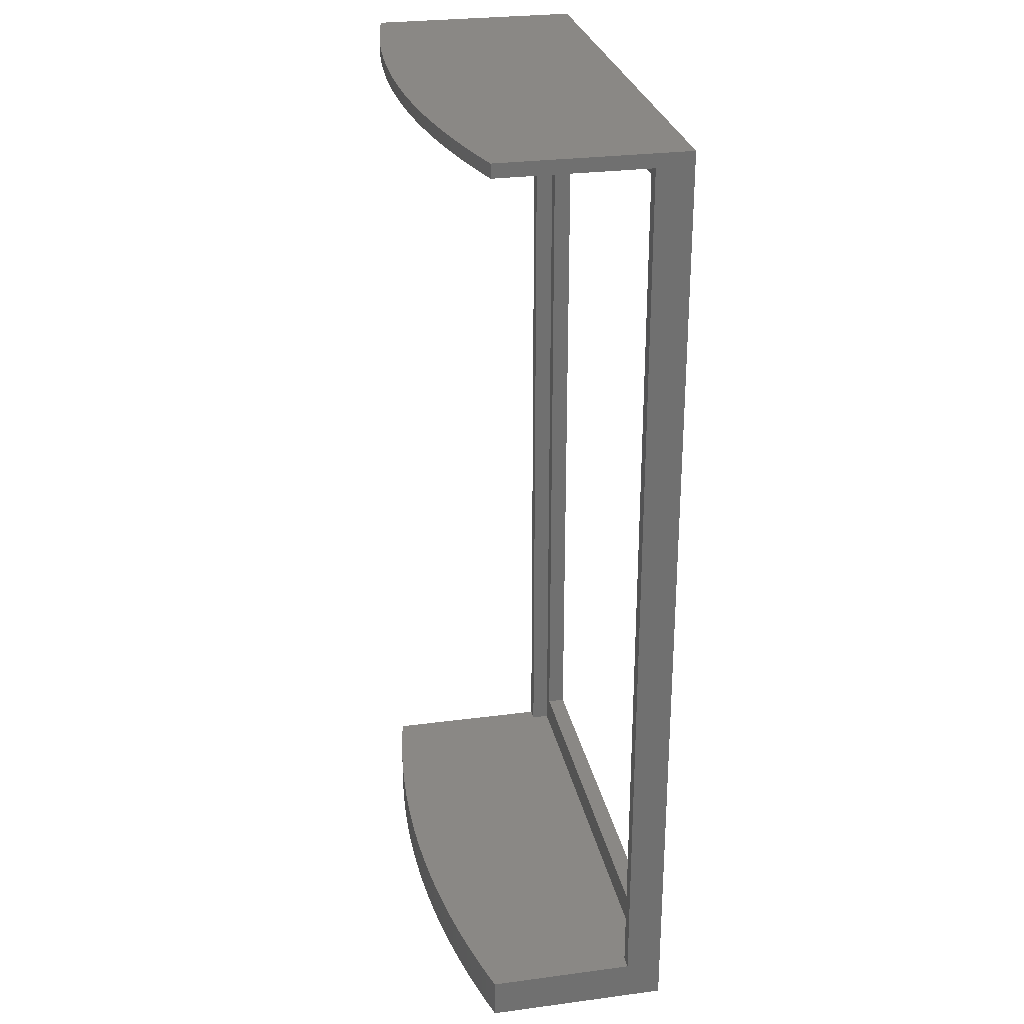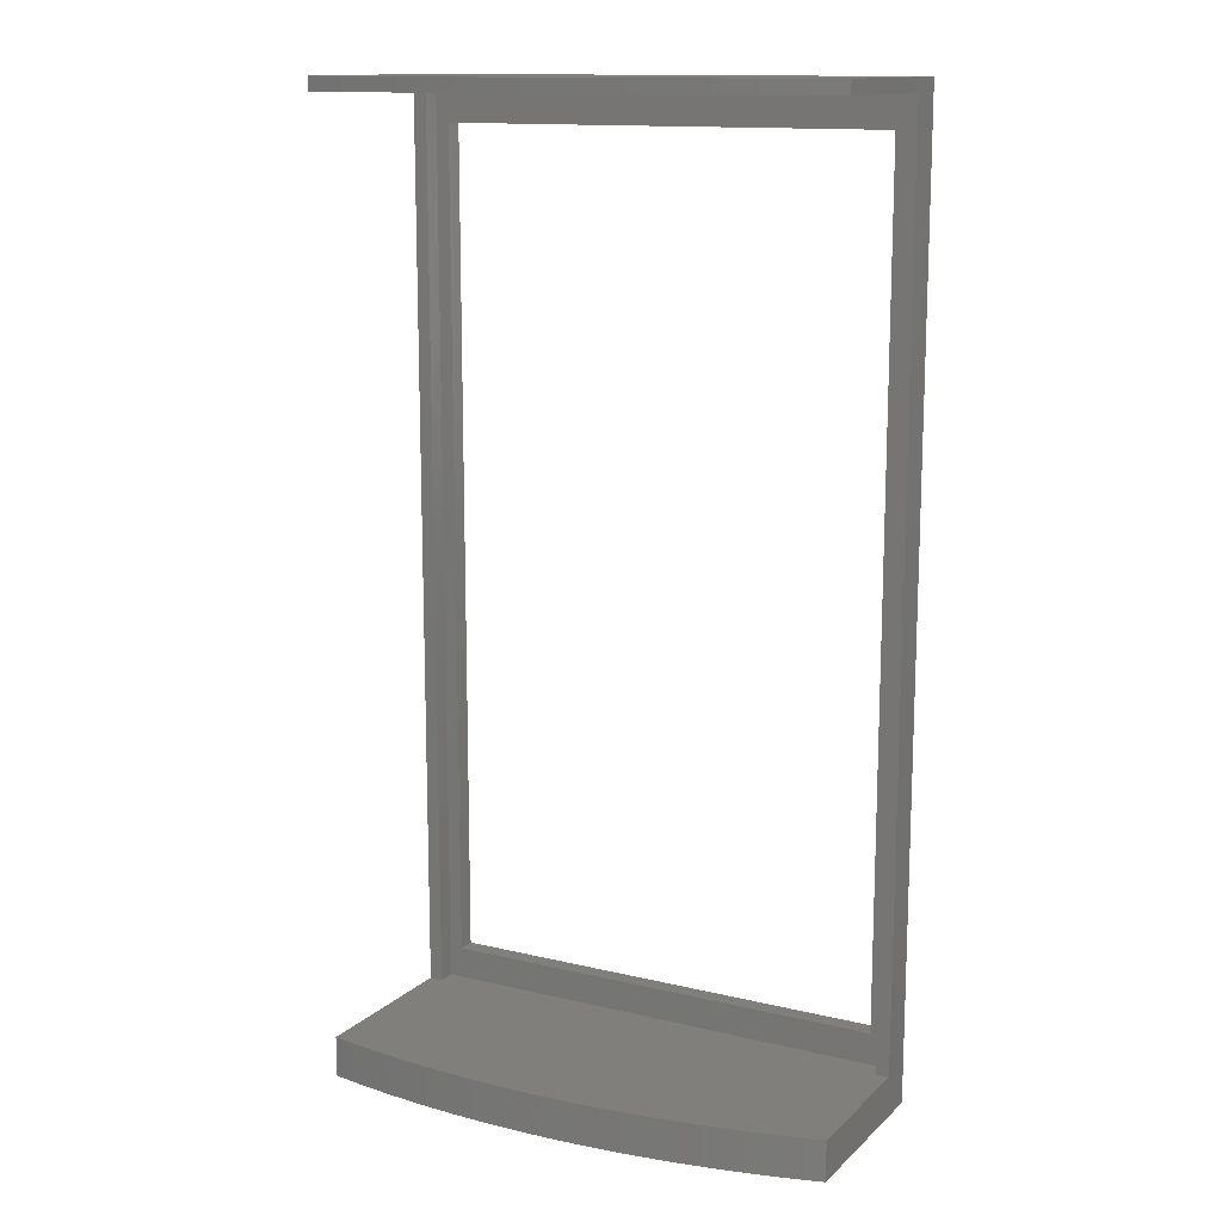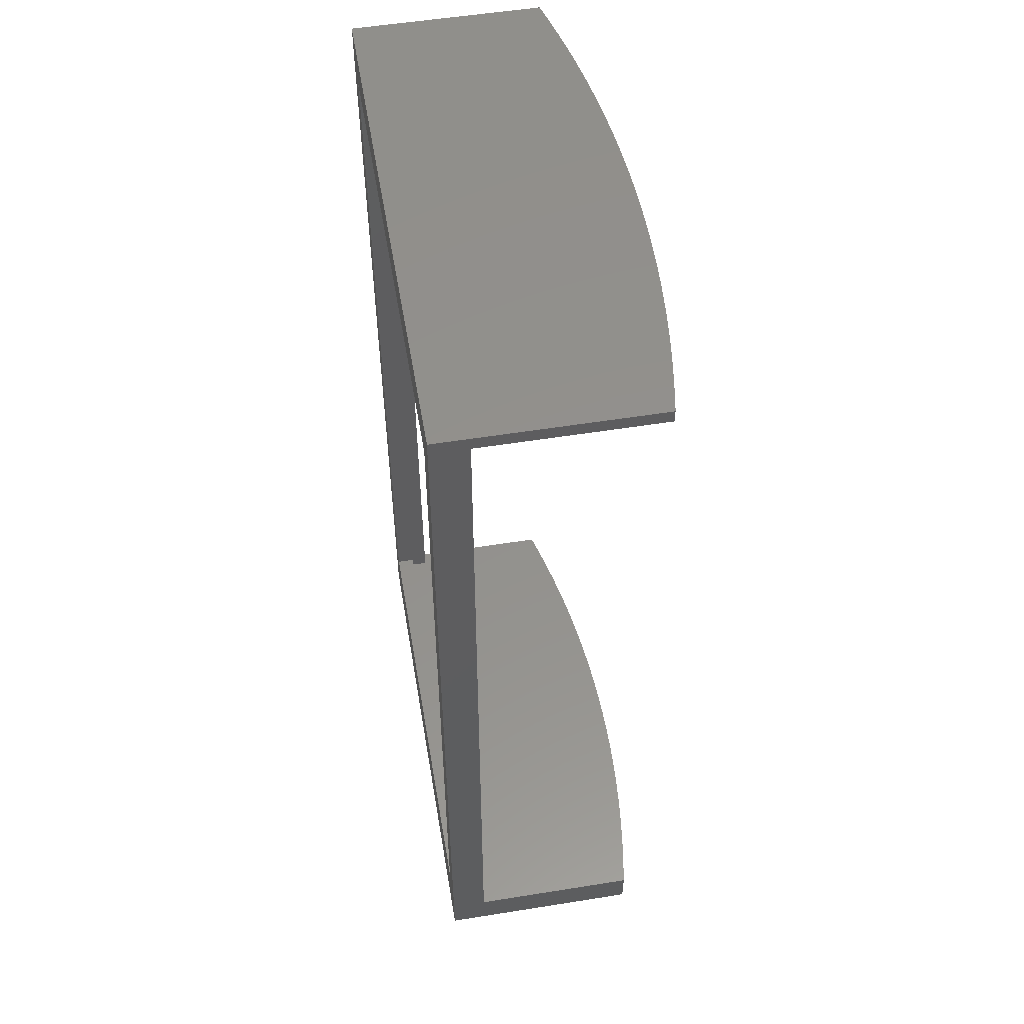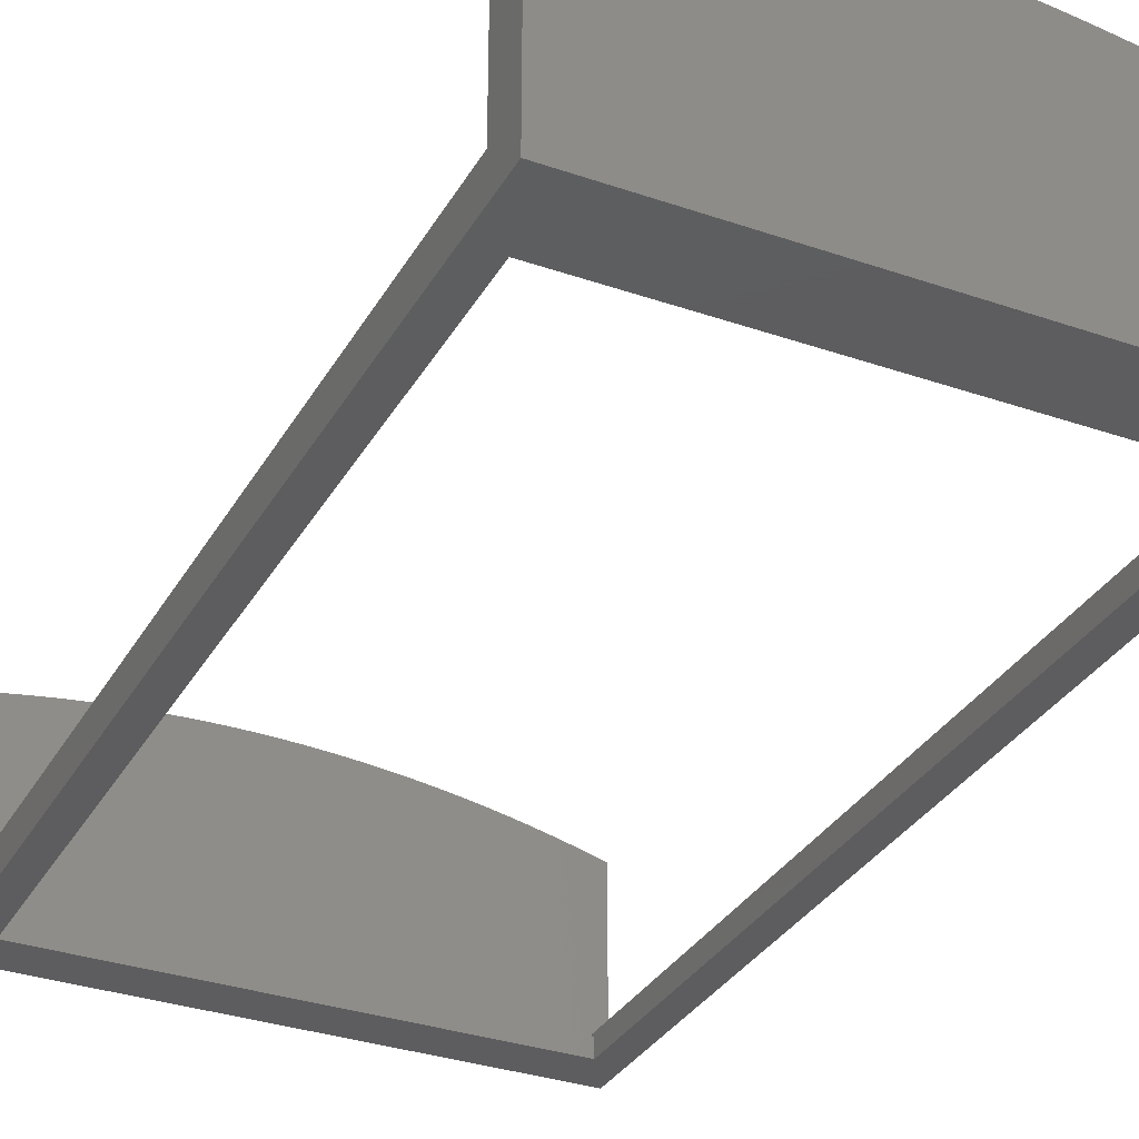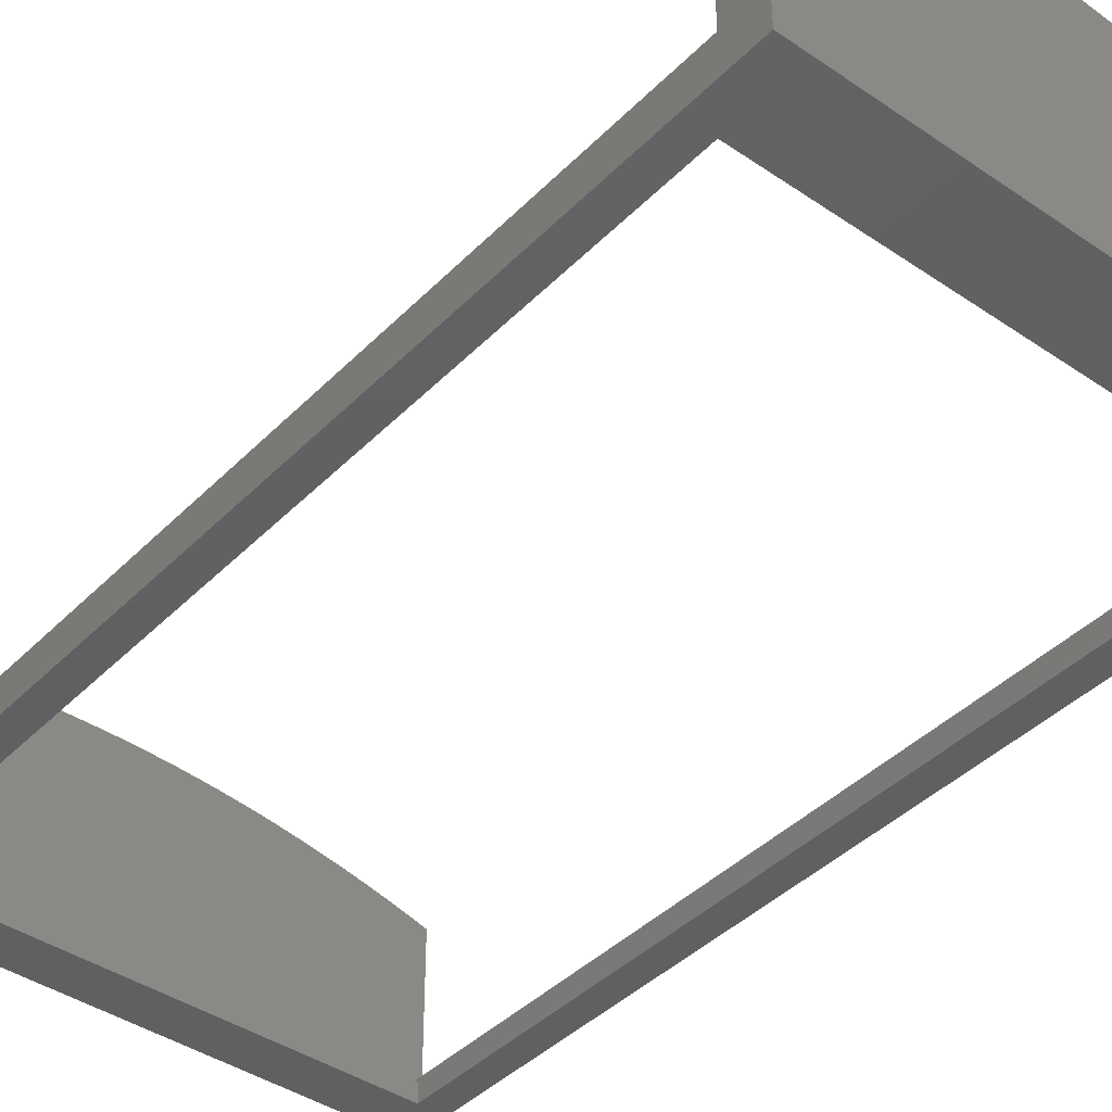
<metadata>
{"format":"stl","ext":"stl","renderer":"f3d","projection":"perspective","resolution":1024,"background":"white","views":[{"elev":27.8,"azim":78.6,"up":"+Y"},{"elev":13.5,"azim":28.4,"up":"+Y"},{"elev":54.8,"azim":-99.6,"up":"+Y"},{"elev":-32.7,"azim":-25.6,"up":"+Z"},{"elev":-41.3,"azim":-39.7,"up":"+Z"}]}
</metadata>
<code>
# stl→obj: 270 verts, 540 faces
v -143.4 -13.46 45.94
v -141.1 -13.46 46.37
v -143.4 -4.459 45.94
v -141.1 -4.459 46.37
v -138.8 -13.46 46.77
v -138.8 -4.459 46.77
v -136.5 -4.459 47.16
v -136.5 -13.46 47.16
v -134.2 -13.46 47.52
v -134.2 -4.459 47.52
v -131.9 -13.46 47.86
v -131.9 -4.459 47.86
v -129.6 -13.46 48.18
v -129.6 -4.459 48.18
v -127.3 -13.46 48.48
v -127.3 -4.459 48.48
v -125 -4.459 48.75
v -125 -13.46 48.75
v -122.6 -13.46 49
v -122.6 -4.459 49
v -120.3 -13.46 49.23
v -120.3 -4.459 49.23
v -118 -13.46 49.44
v -118 -4.459 49.44
v -115.7 -4.459 49.62
v -115.7 -13.46 49.62
v -113.4 -13.46 49.78
v -113.4 -4.459 49.78
v -111 -13.46 49.92
v -111 -4.459 49.92
v -108.7 -13.46 50.04
v -108.7 -4.459 50.04
v -106.4 -13.46 50.13
v -106.4 -4.459 50.13
v -104 -4.459 50.21
v -104 -13.46 50.21
v -101.7 -13.46 50.26
v -101.7 -4.459 50.26
v -99.39 -13.46 50.28
v -99.39 -4.459 50.28
v -97.06 -13.46 50.29
v -97.06 -4.459 50.29
v -94.73 -4.459 50.27
v -94.73 -13.46 50.27
v -92.4 -4.459 50.23
v -92.4 -13.46 50.23
v -90.07 -13.46 50.17
v -90.07 -4.459 50.17
v -87.74 -13.46 50.08
v -87.74 -4.459 50.08
v -85.41 -13.46 49.98
v -85.41 -4.459 49.98
v -83.09 -4.459 49.85
v -83.09 -13.46 49.85
v -80.76 -13.46 49.69
v -80.76 -4.459 49.69
v -78.44 -13.46 49.52
v -78.44 -4.459 49.52
v -76.12 -13.46 49.32
v -76.12 -4.459 49.32
v -73.8 -13.46 49.1
v -73.8 -4.459 49.1
v -71.48 -4.459 48.86
v -71.48 -13.46 48.86
v -69.16 -13.46 48.6
v -69.16 -4.459 48.6
v -66.85 -13.46 48.31
v -66.85 -4.459 48.31
v -64.54 -13.46 48
v -64.54 -4.459 48
v -62.24 -4.459 47.67
v -62.24 -13.46 47.67
v -59.93 -4.459 47.32
v -59.93 -13.46 47.32
v -57.63 -13.46 46.94
v -57.63 -4.459 46.94
v -55.34 -13.46 46.55
v -55.34 -4.459 46.55
v -53.04 -13.46 46.13
v -53.04 -4.459 46.13
v -50.76 -4.459 45.68
v -50.76 -13.46 45.68
v -48.47 -13.46 45.22
v -48.47 -4.459 45.22
v -46.19 -13.46 44.74
v -46.19 -4.459 44.74
v -43.92 -13.46 44.23
v -43.92 -4.459 44.23
v -41.65 -13.46 43.7
v -41.65 -4.459 43.7
v -39.39 -4.459 43.15
v -39.39 -13.46 43.15
v -37.13 -13.46 42.57
v -37.13 -4.459 42.57
v -34.87 -13.46 41.98
v -34.87 -4.459 41.98
v -32.63 -13.46 41.36
v -32.63 -4.459 41.36
v -30.39 -4.459 40.72
v -30.39 -13.46 40.72
v -30.39 195.5 40.72
v -30.39 198.5 40.72
v -32.63 195.5 41.36
v -32.63 198.5 41.36
v -34.87 198.5 41.98
v -34.87 195.5 41.98
v -37.13 198.5 42.57
v -37.13 195.5 42.57
v -39.39 198.5 43.15
v -39.39 195.5 43.15
v -41.65 195.5 43.7
v -41.65 198.5 43.7
v -43.92 198.5 44.23
v -43.92 195.5 44.23
v -46.19 198.5 44.74
v -46.19 195.5 44.74
v -48.47 198.5 45.22
v -48.47 195.5 45.22
v -50.76 198.5 45.68
v -50.76 195.5 45.68
v -53.04 195.5 46.13
v -53.04 198.5 46.13
v -55.34 198.5 46.55
v -55.34 195.5 46.55
v -57.63 198.5 46.94
v -57.63 195.5 46.94
v -59.93 198.5 47.32
v -59.93 195.5 47.32
v -62.24 195.5 47.67
v -62.24 198.5 47.67
v -64.54 195.5 48
v -64.54 198.5 48
v -66.85 198.5 48.31
v -66.85 195.5 48.31
v -69.16 198.5 48.6
v -69.16 195.5 48.6
v -71.48 198.5 48.86
v -71.48 195.5 48.86
v -73.8 195.5 49.1
v -73.8 198.5 49.1
v -76.12 198.5 49.32
v -76.12 195.5 49.32
v -78.44 198.5 49.52
v -78.44 195.5 49.52
v -80.76 198.5 49.69
v -80.76 195.5 49.69
v -83.09 198.5 49.85
v -83.09 195.5 49.85
v -85.41 195.5 49.98
v -85.41 198.5 49.98
v -87.74 198.5 50.08
v -87.74 195.5 50.08
v -90.07 198.5 50.17
v -90.07 195.5 50.17
v -92.4 198.5 50.23
v -92.4 195.5 50.23
v -94.73 195.5 50.27
v -94.73 198.5 50.27
v -97.06 195.5 50.29
v -97.06 198.5 50.29
v -99.39 198.5 50.28
v -99.39 195.5 50.28
v -101.7 198.5 50.26
v -101.7 195.5 50.26
v -104 198.5 50.21
v -104 195.5 50.21
v -106.4 195.5 50.13
v -106.4 198.5 50.13
v -108.7 198.5 50.04
v -108.7 195.5 50.04
v -111 198.5 49.92
v -111 195.5 49.92
v -113.4 198.5 49.78
v -113.4 195.5 49.78
v -115.7 198.5 49.62
v -115.7 195.5 49.62
v -118 195.5 49.44
v -118 198.5 49.44
v -120.3 198.5 49.23
v -120.3 195.5 49.23
v -122.6 198.5 49
v -122.6 195.5 49
v -125 198.5 48.75
v -125 195.5 48.75
v -127.3 195.5 48.48
v -127.3 198.5 48.48
v -129.6 198.5 48.18
v -129.6 195.5 48.18
v -131.9 198.5 47.86
v -131.9 195.5 47.86
v -134.2 198.5 47.52
v -134.2 195.5 47.52
v -136.5 198.5 47.16
v -136.5 195.5 47.16
v -138.8 195.5 46.77
v -138.8 198.5 46.77
v -141.1 198.5 46.37
v -141.1 195.5 46.37
v -143.4 198.5 45.94
v -143.4 195.5 45.94
v -143.4 198.5 0
v -105.7 198.5 0
v -68.05 198.5 0
v -30.39 198.5 0
v -143.4 195.5 8
v -143.4 145.5 0
v -143.4 145.5 8
v -143.4 95.54 8
v -143.4 92.54 0
v -143.4 45.54 8
v -143.4 39.54 0
v -143.4 -4.459 8
v -143.4 -13.46 0
v -30.39 -13.46 0
v -68.05 -13.46 0
v -105.7 -13.46 0
v -140.4 -4.459 8
v -140.4 45.54 8
v -140.4 95.54 8
v -140.4 145.5 8
v -140.4 195.5 8
v -36.39 2.541 4
v -36.39 2.541 0
v -86.89 2.541 4
v -86.89 2.541 0
v -137.4 2.541 4
v -137.4 2.541 0
v -36.39 188.5 4
v -36.39 188.5 0
v -36.39 142 4
v -36.39 142 0
v -36.39 95.54 4
v -36.39 95.54 0
v -36.39 49.04 4
v -36.39 49.04 0
v -137.4 188.5 4
v -137.4 188.5 0
v -86.89 188.5 4
v -86.89 188.5 0
v -137.4 49.04 4
v -137.4 49.04 0
v -137.4 95.54 4
v -137.4 95.54 0
v -137.4 142 4
v -137.4 142 0
v -86.89 -4.459 4
v -140.4 -4.459 4
v -140.4 45.54 4
v -140.4 95.54 4
v -140.4 145.5 4
v -140.4 195.5 4
v -86.89 195.5 4
v -33.39 195.5 4
v -33.39 145.5 4
v -33.39 95.54 4
v -33.39 45.54 4
v -33.39 -4.459 4
v -30.39 195.5 8
v -33.39 195.5 8
v -33.39 -4.459 8
v -30.39 -4.459 8
v -33.39 145.5 8
v -33.39 95.54 8
v -33.39 45.54 8
v -30.39 145.5 8
v -30.39 95.54 8
v -30.39 45.54 8
v -30.39 39.54 0
v -30.39 92.54 0
v -30.39 145.5 0
f 1 2 3
f 3 2 4
f 4 2 5
f 6 5 7
f 6 4 5
f 5 8 7
f 7 8 9
f 10 9 11
f 12 11 13
f 14 13 15
f 16 15 17
f 16 14 15
f 7 9 10
f 10 11 12
f 12 13 14
f 15 18 17
f 17 18 19
f 20 19 21
f 22 21 23
f 24 23 25
f 24 22 23
f 17 19 20
f 20 21 22
f 23 26 25
f 25 26 27
f 28 27 29
f 30 29 31
f 32 31 33
f 34 33 35
f 34 32 33
f 25 27 28
f 28 29 30
f 30 31 32
f 33 36 35
f 35 36 37
f 38 37 39
f 40 39 41
f 42 41 43
f 42 40 41
f 35 37 38
f 38 39 40
f 41 44 43
f 43 44 45
f 45 44 46
f 47 45 46
f 47 48 45
f 47 49 48
f 48 49 50
f 50 49 51
f 52 51 53
f 52 50 51
f 51 54 53
f 53 54 55
f 56 55 57
f 58 57 59
f 60 59 61
f 62 61 63
f 62 60 61
f 53 55 56
f 56 57 58
f 58 59 60
f 61 64 63
f 63 64 65
f 66 65 67
f 68 67 69
f 70 69 71
f 70 68 69
f 63 65 66
f 66 67 68
f 69 72 71
f 71 72 73
f 73 72 74
f 75 73 74
f 75 76 73
f 75 77 76
f 76 77 78
f 78 77 79
f 80 79 81
f 80 78 79
f 79 82 81
f 81 82 83
f 84 83 85
f 86 85 87
f 88 87 89
f 90 89 91
f 90 88 89
f 81 83 84
f 84 85 86
f 86 87 88
f 89 92 91
f 91 92 93
f 94 93 95
f 96 95 97
f 98 97 99
f 98 96 97
f 91 93 94
f 94 95 96
f 97 100 99
f 101 102 103
f 103 102 104
f 105 103 104
f 105 106 103
f 105 107 106
f 106 107 108
f 108 107 109
f 110 109 111
f 110 108 109
f 109 112 111
f 111 112 113
f 114 113 115
f 116 115 117
f 118 117 119
f 120 119 121
f 120 118 119
f 111 113 114
f 114 115 116
f 116 117 118
f 119 122 121
f 121 122 123
f 124 123 125
f 126 125 127
f 128 127 129
f 128 126 127
f 121 123 124
f 124 125 126
f 127 130 129
f 129 130 131
f 131 130 132
f 133 131 132
f 133 134 131
f 133 135 134
f 134 135 136
f 136 135 137
f 138 137 139
f 138 136 137
f 137 140 139
f 139 140 141
f 142 141 143
f 144 143 145
f 146 145 147
f 148 147 149
f 148 146 147
f 139 141 142
f 142 143 144
f 144 145 146
f 147 150 149
f 149 150 151
f 152 151 153
f 154 153 155
f 156 155 157
f 156 154 155
f 149 151 152
f 152 153 154
f 155 158 157
f 157 158 159
f 159 158 160
f 161 159 160
f 161 162 159
f 161 163 162
f 162 163 164
f 164 163 165
f 166 165 167
f 166 164 165
f 165 168 167
f 167 168 169
f 170 169 171
f 172 171 173
f 174 173 175
f 176 175 177
f 176 174 175
f 167 169 170
f 170 171 172
f 172 173 174
f 175 178 177
f 177 178 179
f 180 179 181
f 182 181 183
f 184 183 185
f 184 182 183
f 177 179 180
f 180 181 182
f 183 186 185
f 185 186 187
f 188 187 189
f 190 189 191
f 192 191 193
f 194 193 195
f 194 192 193
f 185 187 188
f 188 189 190
f 190 191 192
f 193 196 195
f 195 196 197
f 198 197 199
f 200 198 199
f 195 197 198
f 199 197 201
f 201 197 196
f 193 201 196
f 193 191 201
f 201 191 189
f 187 201 189
f 187 186 201
f 201 186 202
f 202 186 183
f 181 202 183
f 181 179 202
f 202 179 178
f 175 202 178
f 175 173 202
f 202 173 171
f 169 202 171
f 169 168 202
f 202 168 165
f 163 202 165
f 163 161 202
f 202 161 160
f 158 202 160
f 158 155 202
f 202 155 153
f 151 202 153
f 151 150 202
f 202 150 203
f 203 150 147
f 145 203 147
f 145 143 203
f 203 143 141
f 140 203 141
f 140 137 203
f 203 137 135
f 133 203 135
f 133 132 203
f 203 132 130
f 127 203 130
f 127 125 203
f 203 125 123
f 122 203 123
f 122 119 203
f 203 119 117
f 115 203 117
f 115 113 203
f 203 113 204
f 204 113 112
f 109 204 112
f 109 107 204
f 204 107 105
f 104 204 105
f 104 102 204
f 200 199 205
f 205 199 201
f 206 205 201
f 206 207 205
f 206 208 207
f 206 209 208
f 208 209 210
f 210 209 211
f 212 211 213
f 1 212 213
f 1 3 212
f 210 211 212
f 100 97 214
f 214 97 95
f 93 214 95
f 93 92 214
f 214 92 89
f 87 214 89
f 87 215 214
f 87 85 215
f 215 85 83
f 82 215 83
f 82 79 215
f 215 79 77
f 75 215 77
f 75 74 215
f 215 74 72
f 69 215 72
f 69 67 215
f 215 67 65
f 64 215 65
f 64 61 215
f 215 61 59
f 57 215 59
f 57 55 215
f 215 55 54
f 51 215 54
f 51 216 215
f 51 49 216
f 216 49 47
f 46 216 47
f 46 44 216
f 216 44 41
f 39 216 41
f 39 37 216
f 216 37 36
f 33 216 36
f 33 31 216
f 216 31 29
f 27 216 29
f 27 26 216
f 216 26 23
f 21 216 23
f 21 19 216
f 216 19 18
f 15 216 18
f 15 213 216
f 15 13 213
f 213 13 11
f 9 213 11
f 9 8 213
f 213 8 5
f 2 213 5
f 2 1 213
f 212 217 210
f 210 217 218
f 208 218 219
f 207 219 220
f 205 220 221
f 205 207 220
f 210 218 208
f 208 219 207
f 222 223 224
f 224 223 225
f 226 225 227
f 226 224 225
f 228 229 230
f 230 229 231
f 232 231 233
f 234 233 235
f 222 235 223
f 222 234 235
f 230 231 232
f 232 233 234
f 236 237 238
f 238 237 239
f 228 239 229
f 228 238 239
f 226 227 240
f 240 227 241
f 242 241 243
f 244 243 245
f 236 245 237
f 236 244 245
f 240 241 242
f 242 243 244
f 224 246 222
f 224 226 246
f 246 226 247
f 247 226 248
f 248 226 240
f 249 240 242
f 244 249 242
f 244 250 249
f 244 236 250
f 250 236 251
f 251 236 252
f 252 236 238
f 228 252 238
f 228 253 252
f 228 254 253
f 228 230 254
f 254 230 255
f 255 230 232
f 234 255 232
f 234 256 255
f 234 222 256
f 256 222 257
f 257 222 246
f 248 240 249
f 258 101 259
f 259 101 103
f 106 259 103
f 106 108 259
f 259 108 110
f 111 259 110
f 111 114 259
f 259 114 116
f 118 259 116
f 118 120 259
f 259 120 121
f 124 259 121
f 124 252 259
f 124 126 252
f 252 126 128
f 129 252 128
f 129 131 252
f 252 131 134
f 136 252 134
f 136 138 252
f 252 138 139
f 142 252 139
f 142 144 252
f 252 144 146
f 148 252 146
f 148 149 252
f 252 149 152
f 154 252 152
f 154 156 252
f 252 156 157
f 159 252 157
f 159 162 252
f 252 162 164
f 166 252 164
f 166 167 252
f 252 167 170
f 172 252 170
f 172 174 252
f 252 174 176
f 221 176 177
f 180 221 177
f 180 182 221
f 221 182 184
f 185 221 184
f 185 188 221
f 221 188 190
f 192 221 190
f 192 194 221
f 221 194 195
f 198 221 195
f 198 200 221
f 221 200 205
f 252 176 221
f 251 252 221
f 252 253 259
f 217 247 218
f 218 247 248
f 219 248 249
f 220 249 250
f 221 250 251
f 221 220 250
f 218 248 219
f 219 249 220
f 212 3 217
f 217 3 4
f 6 217 4
f 6 7 217
f 217 7 10
f 12 217 10
f 12 14 217
f 217 14 16
f 17 217 16
f 17 20 217
f 217 20 22
f 24 217 22
f 24 25 217
f 217 25 246
f 247 217 246
f 25 28 246
f 246 28 30
f 32 246 30
f 32 34 246
f 246 34 35
f 38 246 35
f 38 40 246
f 246 40 42
f 43 246 42
f 43 45 246
f 246 45 48
f 50 246 48
f 50 52 246
f 246 52 53
f 56 246 53
f 56 58 246
f 246 58 60
f 62 246 60
f 62 63 246
f 246 63 66
f 68 246 66
f 68 70 246
f 246 70 71
f 73 246 71
f 73 76 246
f 246 76 78
f 260 78 80
f 81 260 80
f 81 84 260
f 260 84 86
f 88 260 86
f 88 90 260
f 260 90 91
f 94 260 91
f 94 96 260
f 260 96 98
f 99 260 98
f 99 261 260
f 246 78 260
f 257 246 260
f 259 253 262
f 262 253 254
f 263 254 255
f 264 255 256
f 260 256 257
f 260 264 256
f 262 254 263
f 263 255 264
f 258 259 265
f 265 259 262
f 266 262 263
f 267 263 264
f 261 264 260
f 261 267 264
f 265 262 266
f 266 263 267
f 225 216 227
f 225 215 216
f 225 223 215
f 215 223 214
f 214 223 268
f 268 223 235
f 269 235 233
f 231 269 233
f 231 270 269
f 231 229 270
f 270 229 204
f 204 229 203
f 203 229 239
f 202 239 237
f 201 237 206
f 201 202 237
f 268 235 269
f 203 239 202
f 237 245 206
f 206 245 209
f 209 245 243
f 241 209 243
f 241 211 209
f 241 227 211
f 211 227 213
f 213 227 216
f 101 258 102
f 102 258 204
f 204 258 270
f 270 258 265
f 266 270 265
f 266 269 270
f 266 267 269
f 269 267 268
f 268 267 261
f 214 261 100
f 214 268 261
f 261 99 100

</code>
